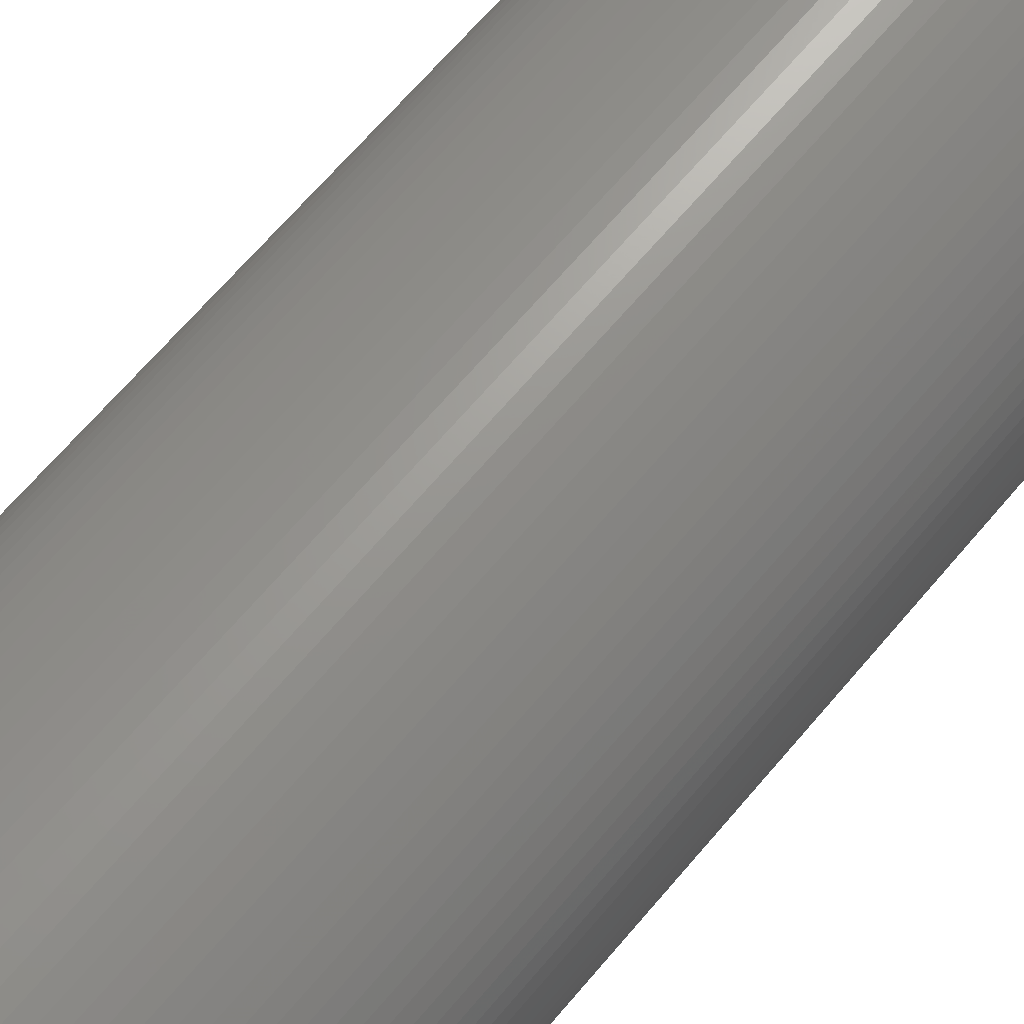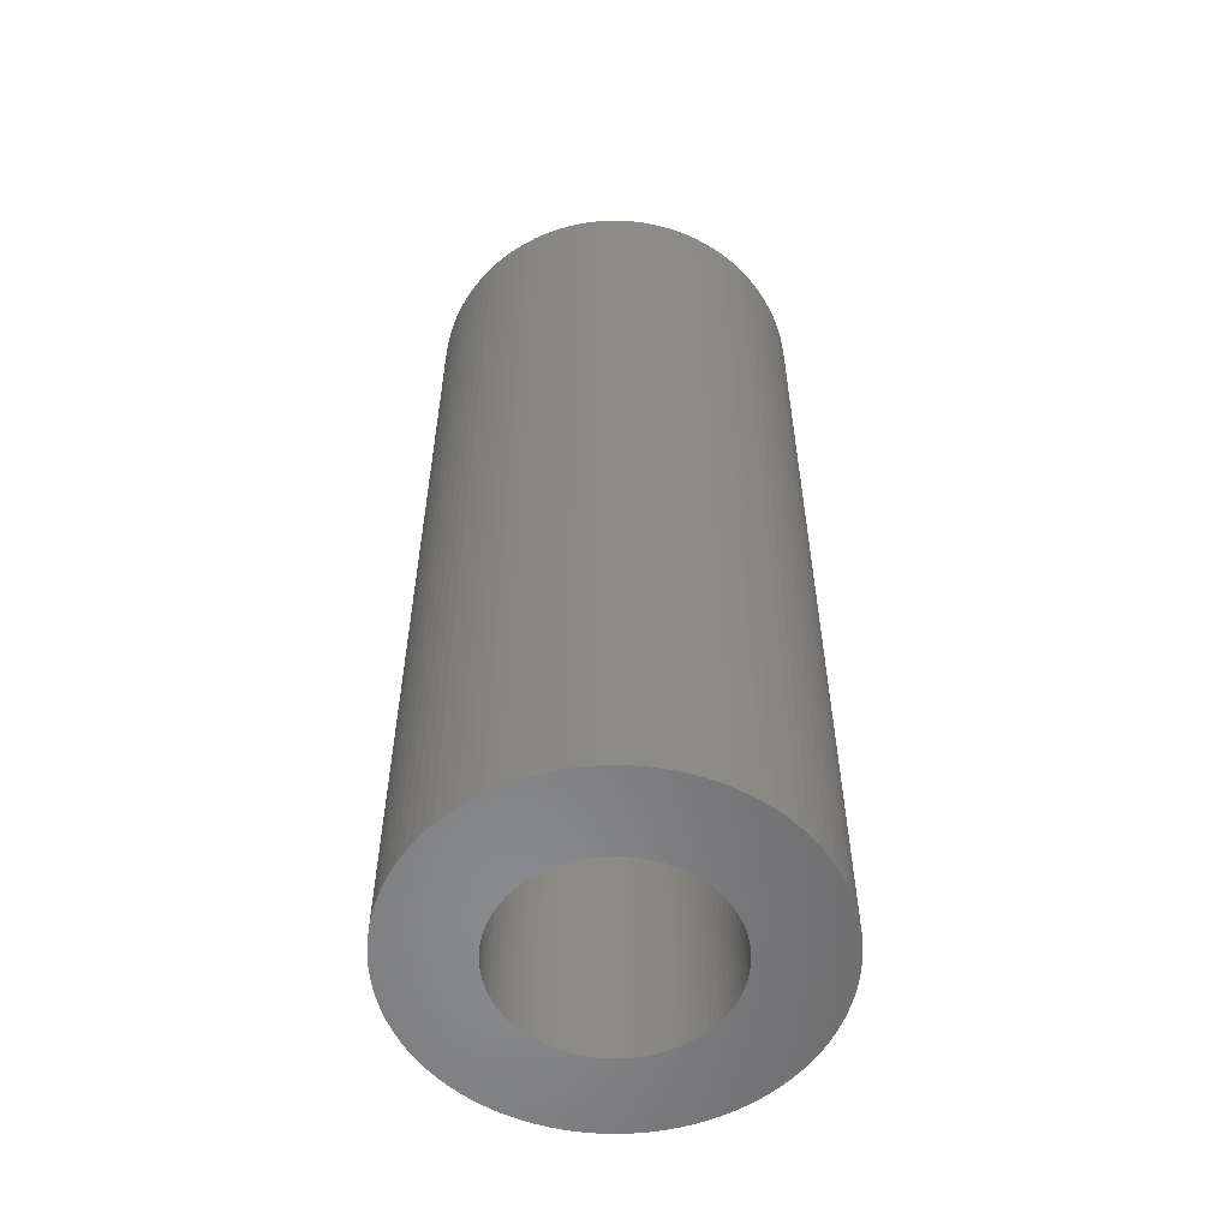
<metadata>
{"format":"stl","ext":"stl","renderer":"f3d","projection":"perspective","resolution":1024,"background":"white","views":[{"elev":67.8,"azim":-139.6,"up":"+Y"},{"elev":-56.0,"azim":163.5,"up":"+Z"}]}
</metadata>
<code>
# stl→obj: 400 verts, 800 faces
v 2 0 5
v 1.996 0.1256 -5
v 1.996 0.1256 5
v 2 0 -5
v -2 0 -5
v -1.996 0.1256 5
v -1.996 0.1256 -5
v -2 0 5
v 0.1256 1.996 -5
v 0 2 5
v 0.1256 1.996 5
v 0 2 -5
v 1.458 1.369 5
v 1.369 1.458 -5
v 1.369 1.458 5
v 1.458 1.369 -5
v -1.275 1.541 -5
v -1.369 1.458 5
v -1.275 1.541 5
v -1.369 1.458 -5
v -1.937 -0.4974 -5
v -1.965 -0.3748 5
v -1.965 -0.3748 -5
v -1.937 -0.4974 5
v 1.86 0.7362 5
v 1.81 0.8516 -5
v 1.81 0.8516 5
v 1.86 0.7362 -5
v -1.541 1.275 -5
v -1.458 1.369 5
v -1.458 1.369 -5
v -1.541 1.275 5
v -0.2507 1.984 -5
v -0.3748 1.965 5
v -0.2507 1.984 5
v -0.3748 1.965 -5
v 1.753 -0.9635 5
v 1.81 -0.8516 -5
v 1.81 -0.8516 5
v 1.753 -0.9635 -5
v 0.3748 -1.965 -5
v 0.4974 -1.937 5
v 0.3748 -1.965 5
v 0.4974 -1.937 -5
v 1.369 -1.458 5
v 1.458 -1.369 -5
v 1.458 -1.369 5
v 1.369 -1.458 -5
v 1.902 -0.618 5
v 1.937 -0.4974 -5
v 1.937 -0.4974 5
v 1.902 -0.618 -5
v -0.7362 -1.86 -5
v -0.618 -1.902 5
v -0.7362 -1.86 5
v -0.618 -1.902 -5
v -1.458 -1.369 -5
v -1.541 -1.275 5
v -1.541 -1.275 -5
v -1.458 -1.369 5
v 1.984 0.2507 5
v 1.965 0.3748 -5
v 1.965 0.3748 5
v 1.984 0.2507 -5
v 1.937 0.4974 5
v 1.902 0.618 -5
v 1.902 0.618 5
v 1.937 0.4974 -5
v 1.753 0.9635 -5
v 1.753 0.9635 5
v 0.4974 1.937 -5
v 0.3748 1.965 5
v 0.4974 1.937 5
v 0.3748 1.965 -5
v 0.618 1.902 -5
v 0.618 1.902 5
v 0.2507 1.984 5
v 0.2507 1.984 -5
v 1.176 1.618 -5
v 1.072 1.689 5
v 1.176 1.618 5
v 1.072 1.689 -5
v 0.9635 1.753 5
v 0.9635 1.753 -5
v -1.965 0.3748 -5
v -1.937 0.4974 5
v -1.937 0.4974 -5
v -1.965 0.3748 5
v -1.753 0.9635 -5
v -1.689 1.072 5
v -1.689 1.072 -5
v -1.753 0.9635 5
v -1.902 0.618 5
v -1.902 0.618 -5
v -1.984 0.2507 -5
v -1.984 0.2507 5
v -0.8516 1.81 -5
v -0.9635 1.753 5
v -0.8516 1.81 5
v -0.9635 1.753 -5
v -1.072 1.689 5
v -1.072 1.689 -5
v -1.176 1.618 5
v -1.176 1.618 -5
v -0.4974 1.937 5
v -0.4974 1.937 -5
v -0.1256 1.996 -5
v -0.1256 1.996 5
v 0.618 -1.902 -5
v 0.7362 -1.86 5
v 0.618 -1.902 5
v 0.7362 -1.86 -5
v 0.9635 -1.753 -5
v 1.072 -1.689 5
v 0.9635 -1.753 5
v 1.072 -1.689 -5
v -1.369 -1.458 -5
v -1.369 -1.458 5
v -1.275 -1.541 5
v -1.275 -1.541 -5
v -0.8516 -1.81 -5
v -0.8516 -1.81 5
v -0.3748 -1.965 -5
v -0.2507 -1.984 5
v -0.3748 -1.965 5
v -0.2507 -1.984 -5
v -1.689 -1.072 -5
v -1.753 -0.9635 5
v -1.753 -0.9635 -5
v -1.689 -1.072 5
v -1.618 -1.176 -5
v -1.618 -1.176 5
v -1.86 -0.7362 -5
v -1.902 -0.618 5
v -1.902 -0.618 -5
v -1.86 -0.7362 5
v 1.1 0 -5
v 1.996 -0.1256 -5
v 1.098 -0.06907 -5
v 1.984 -0.2507 -5
v 1.091 -0.1379 -5
v 1.965 -0.3748 -5
v 1.098 0.06907 -5
v 1.081 -0.2061 -5
v 1.065 -0.2736 -5
v 1.091 0.1379 -5
v 1.046 -0.3399 -5
v 1.86 -0.7362 -5
v 1.023 -0.4049 -5
v 1.081 0.2061 -5
v 0.9953 -0.4684 -5
v 0.9639 -0.5299 -5
v 1.689 -1.072 -5
v 1.065 0.2736 -5
v 0.9288 -0.5894 -5
v 1.618 -1.176 -5
v 0.8899 -0.6466 -5
v 1.541 -1.275 -5
v 1.046 0.3399 -5
v 0.8476 -0.7012 -5
v 0.8019 -0.753 -5
v 1.023 0.4049 -5
v 0.753 -0.8019 -5
v 1.275 -1.541 -5
v 0.7012 -0.8476 -5
v 1.176 -1.618 -5
v 0.9953 0.4684 -5
v 0.6466 -0.8899 -5
v 0.5894 -0.9288 -5
v 0.5299 -0.9639 -5
v 0.8516 -1.81 -5
v 0.4684 -0.9953 -5
v 0.4049 -1.023 -5
v 0.3399 -1.046 -5
v 0.2736 -1.065 -5
v 0.2061 -1.081 -5
v 0.2507 -1.984 -5
v 0.1379 -1.091 -5
v 0.1256 -1.996 -5
v 0.06907 -1.098 -5
v 0 -2 -5
v 0 -1.1 -5
v -0.06907 -1.098 -5
v -0.1256 -1.996 -5
v -0.1379 -1.091 -5
v -0.2061 -1.081 -5
v -0.2736 -1.065 -5
v -0.4974 -1.937 -5
v -0.3399 -1.046 -5
v -0.4049 -1.023 -5
v -0.4684 -0.9953 -5
v -0.5299 -0.9639 -5
v -0.9635 -1.753 -5
v -0.5894 -0.9288 -5
v -1.072 -1.689 -5
v -0.6466 -0.8899 -5
v -1.176 -1.618 -5
v -0.7012 -0.8476 -5
v -0.753 -0.8019 -5
v -0.8019 -0.753 -5
v -0.8476 -0.7012 -5
v -0.8899 -0.6466 -5
v -0.9288 -0.5894 -5
v -0.9639 -0.5299 -5
v -0.9953 -0.4684 -5
v 0.9639 0.5299 -5
v 1.689 1.072 -5
v 0.9288 0.5894 -5
v 1.618 1.176 -5
v 0.8899 0.6466 -5
v 1.541 1.275 -5
v 0.8476 0.7012 -5
v 0.8019 0.753 -5
v 0.753 0.8019 -5
v 1.275 1.541 -5
v 0.7012 0.8476 -5
v 0.6466 0.8899 -5
v 0.5894 0.9288 -5
v 0.5299 0.9639 -5
v 0.8516 1.81 -5
v 0.4684 0.9953 -5
v 0.7362 1.86 -5
v 0.4049 1.023 -5
v 0.3399 1.046 -5
v 0.2736 1.065 -5
v 0.2061 1.081 -5
v 0.1379 1.091 -5
v 0.06907 1.098 -5
v 0 1.1 -5
v -0.06907 1.098 -5
v -0.1379 1.091 -5
v -0.2061 1.081 -5
v -0.2736 1.065 -5
v -0.3399 1.046 -5
v -0.618 1.902 -5
v -0.4049 1.023 -5
v -0.7362 1.86 -5
v -0.4684 0.9953 -5
v -0.5299 0.9639 -5
v -0.5894 0.9288 -5
v -0.6466 0.8899 -5
v -0.7012 0.8476 -5
v -0.753 0.8019 -5
v -0.8019 0.753 -5
v -0.8476 0.7012 -5
v -0.8899 0.6466 -5
v -1.618 1.176 -5
v -0.9288 0.5894 -5
v -0.9639 0.5299 -5
v -0.9953 0.4684 -5
v -1.81 0.8516 -5
v -1.023 0.4049 -5
v -1.86 0.7362 -5
v -1.046 0.3399 -5
v -1.065 0.2736 -5
v -1.081 0.2061 -5
v -1.091 0.1379 -5
v -1.098 0.06907 -5
v -1.1 0 -5
v -1.81 -0.8516 -5
v -1.023 -0.4049 -5
v -1.046 -0.3399 -5
v -1.065 -0.2736 -5
v -1.081 -0.2061 -5
v -1.091 -0.1379 -5
v -1.984 -0.2507 -5
v -1.098 -0.06907 -5
v -1.996 -0.1256 -5
v 1.618 1.176 5
v 1.541 1.275 5
v 1.689 1.072 5
v 0.7362 1.86 5
v 0.8516 1.81 5
v 1.275 1.541 5
v -1.81 0.8516 5
v -1.86 0.7362 5
v 1.1 0 5
v 1.098 0.06907 5
v 1.996 -0.1256 5
v 1.091 0.1379 5
v 1.098 -0.06907 5
v 1.081 0.2061 5
v 1.984 -0.2507 5
v 1.065 0.2736 5
v 1.091 -0.1379 5
v 1.046 0.3399 5
v 1.965 -0.3748 5
v 1.023 0.4049 5
v 1.081 -0.2061 5
v 0.9953 0.4684 5
v 0.9639 0.5299 5
v 1.065 -0.2736 5
v 0.9288 0.5894 5
v 0.8899 0.6466 5
v 1.046 -0.3399 5
v 0.8476 0.7012 5
v 1.86 -0.7362 5
v 0.8019 0.753 5
v 1.023 -0.4049 5
v 0.753 0.8019 5
v 0.7012 0.8476 5
v 0.9953 -0.4684 5
v 0.6466 0.8899 5
v 0.5894 0.9288 5
v 0.5299 0.9639 5
v 0.4684 0.9953 5
v 0.4049 1.023 5
v 0.3399 1.046 5
v 0.2736 1.065 5
v 0.2061 1.081 5
v 0.1379 1.091 5
v 0.06907 1.098 5
v 0 1.1 5
v -0.06907 1.098 5
v -0.1379 1.091 5
v -0.2061 1.081 5
v -0.2736 1.065 5
v -0.3399 1.046 5
v -0.618 1.902 5
v -0.4049 1.023 5
v -0.7362 1.86 5
v -0.4684 0.9953 5
v -0.5299 0.9639 5
v -0.5894 0.9288 5
v -0.6466 0.8899 5
v -0.7012 0.8476 5
v -0.753 0.8019 5
v -0.8019 0.753 5
v -0.8476 0.7012 5
v -0.8899 0.6466 5
v -1.618 1.176 5
v -0.9288 0.5894 5
v -0.9639 0.5299 5
v -0.9953 0.4684 5
v 0.9639 -0.5299 5
v 1.689 -1.072 5
v 0.9288 -0.5894 5
v 1.618 -1.176 5
v 0.8899 -0.6466 5
v 1.541 -1.275 5
v 0.8476 -0.7012 5
v 0.8019 -0.753 5
v 0.753 -0.8019 5
v 1.275 -1.541 5
v 0.7012 -0.8476 5
v 1.176 -1.618 5
v 0.6466 -0.8899 5
v 0.5894 -0.9288 5
v 0.5299 -0.9639 5
v 0.8516 -1.81 5
v 0.4684 -0.9953 5
v 0.4049 -1.023 5
v 0.3399 -1.046 5
v 0.2736 -1.065 5
v 0.2061 -1.081 5
v 0.2507 -1.984 5
v 0.1379 -1.091 5
v 0.1256 -1.996 5
v 0.06907 -1.098 5
v 0 -1.1 5
v 0 -2 5
v -0.06907 -1.098 5
v -0.1256 -1.996 5
v -0.1379 -1.091 5
v -0.2061 -1.081 5
v -0.2736 -1.065 5
v -0.4974 -1.937 5
v -0.3399 -1.046 5
v -0.4049 -1.023 5
v -0.4684 -0.9953 5
v -0.5299 -0.9639 5
v -0.9635 -1.753 5
v -0.5894 -0.9288 5
v -1.072 -1.689 5
v -0.6466 -0.8899 5
v -1.176 -1.618 5
v -0.7012 -0.8476 5
v -0.753 -0.8019 5
v -0.8019 -0.753 5
v -0.8476 -0.7012 5
v -0.8899 -0.6466 5
v -0.9288 -0.5894 5
v -0.9639 -0.5299 5
v -0.9953 -0.4684 5
v -1.81 -0.8516 5
v -1.023 -0.4049 5
v -1.046 -0.3399 5
v -1.065 -0.2736 5
v -1.081 -0.2061 5
v -1.091 -0.1379 5
v -1.984 -0.2507 5
v -1.098 -0.06907 5
v -1.996 -0.1256 5
v -1.1 0 5
v -1.023 0.4049 5
v -1.046 0.3399 5
v -1.065 0.2736 5
v -1.081 0.2061 5
v -1.091 0.1379 5
v -1.098 0.06907 5
f 1 2 3
f 2 1 4
f 5 6 7
f 6 5 8
f 9 10 11
f 10 9 12
f 13 14 15
f 14 13 16
f 17 18 19
f 18 17 20
f 21 22 23
f 22 21 24
f 25 26 27
f 26 25 28
f 29 30 31
f 30 29 32
f 33 34 35
f 34 33 36
f 37 38 39
f 38 37 40
f 41 42 43
f 42 41 44
f 45 46 47
f 46 45 48
f 49 50 51
f 50 49 52
f 53 54 55
f 54 53 56
f 57 58 59
f 58 57 60
f 61 62 63
f 62 61 64
f 3 64 61
f 64 3 2
f 65 66 67
f 66 65 68
f 27 69 70
f 69 27 26
f 71 72 73
f 72 71 74
f 75 73 76
f 73 75 71
f 74 77 72
f 77 74 78
f 79 80 81
f 80 79 82
f 82 83 80
f 83 82 84
f 85 86 87
f 86 85 88
f 31 18 20
f 18 31 30
f 89 90 91
f 90 89 92
f 87 93 94
f 93 87 86
f 95 88 85
f 88 95 96
f 97 98 99
f 98 97 100
f 100 101 98
f 101 100 102
f 102 103 101
f 103 102 104
f 36 105 34
f 105 36 106
f 107 35 108
f 35 107 33
f 109 110 111
f 110 109 112
f 113 114 115
f 114 113 116
f 117 60 57
f 60 117 118
f 117 119 118
f 119 117 120
f 121 55 122
f 55 121 53
f 123 124 125
f 124 123 126
f 127 128 129
f 128 127 130
f 131 130 127
f 130 131 132
f 133 134 135
f 134 133 136
f 137 4 138
f 139 138 140
f 4 137 2
f 141 140 142
f 143 2 137
f 144 142 50
f 2 143 64
f 145 50 52
f 146 64 143
f 147 52 148
f 64 146 62
f 149 148 38
f 150 62 146
f 151 38 40
f 62 150 68
f 152 40 153
f 154 68 150
f 155 153 156
f 68 154 66
f 157 156 158
f 159 66 154
f 160 158 46
f 66 159 28
f 161 46 48
f 162 28 159
f 163 48 164
f 28 162 26
f 165 164 166
f 167 26 162
f 26 167 69
f 138 139 137
f 140 141 139
f 142 144 141
f 168 166 116
f 50 145 144
f 52 147 145
f 148 149 147
f 38 151 149
f 40 152 151
f 169 116 113
f 153 155 152
f 156 157 155
f 170 113 171
f 158 160 157
f 46 161 160
f 48 163 161
f 172 171 112
f 164 165 163
f 166 168 165
f 173 112 109
f 116 169 168
f 113 170 169
f 174 109 44
f 171 172 170
f 112 173 172
f 175 44 41
f 109 174 173
f 44 175 174
f 176 41 177
f 41 176 175
f 177 178 176
f 179 178 177
f 179 180 178
f 181 180 179
f 181 182 180
f 181 183 182
f 184 183 181
f 184 185 183
f 126 185 184
f 185 126 186
f 123 186 126
f 186 123 187
f 188 187 123
f 187 188 189
f 56 189 188
f 189 56 190
f 53 190 56
f 190 53 191
f 121 191 53
f 191 121 192
f 193 192 121
f 192 193 194
f 195 194 193
f 194 195 196
f 197 196 195
f 196 197 198
f 120 198 197
f 198 120 199
f 117 199 120
f 199 117 200
f 57 200 117
f 200 57 201
f 59 201 57
f 201 59 202
f 131 202 59
f 202 131 203
f 127 203 131
f 203 127 204
f 129 204 127
f 204 129 205
f 206 69 167
f 69 206 207
f 208 207 206
f 207 208 209
f 210 209 208
f 209 210 211
f 212 211 210
f 211 212 16
f 213 16 212
f 16 213 14
f 214 14 213
f 14 214 215
f 216 215 214
f 215 216 79
f 217 79 216
f 79 217 82
f 218 82 217
f 82 218 84
f 219 84 218
f 84 219 220
f 221 220 219
f 220 221 222
f 223 222 221
f 222 223 75
f 224 75 223
f 75 224 71
f 225 71 224
f 71 225 74
f 226 74 225
f 74 226 78
f 227 78 226
f 227 9 78
f 228 9 227
f 229 9 228
f 229 12 9
f 230 12 229
f 230 107 12
f 231 107 230
f 33 231 232
f 231 33 107
f 36 232 233
f 106 233 234
f 232 36 33
f 235 234 236
f 237 236 238
f 233 106 36
f 97 238 239
f 100 239 240
f 234 235 106
f 102 240 241
f 104 241 242
f 236 237 235
f 17 242 243
f 20 243 244
f 31 244 245
f 238 97 237
f 29 245 246
f 247 246 248
f 239 100 97
f 91 248 249
f 89 249 250
f 251 250 252
f 253 252 254
f 94 254 255
f 240 102 100
f 87 255 256
f 85 256 257
f 95 257 258
f 7 258 259
f 260 205 129
f 241 104 102
f 205 260 261
f 242 17 104
f 133 261 260
f 243 20 17
f 261 133 262
f 244 31 20
f 135 262 133
f 245 29 31
f 262 135 263
f 246 247 29
f 21 263 135
f 248 91 247
f 263 21 264
f 249 89 91
f 23 264 21
f 250 251 89
f 264 23 265
f 252 253 251
f 266 265 23
f 254 94 253
f 265 266 267
f 255 87 94
f 268 267 266
f 256 85 87
f 267 268 259
f 257 95 85
f 5 259 268
f 258 7 95
f 259 5 7
f 63 68 65
f 68 63 62
f 269 211 270
f 211 269 209
f 270 16 13
f 16 270 211
f 271 209 269
f 209 271 207
f 78 11 77
f 11 78 9
f 220 272 273
f 272 220 222
f 215 81 274
f 81 215 79
f 14 274 15
f 274 14 215
f 253 275 251
f 275 253 276
f 94 276 253
f 276 94 93
f 7 96 95
f 96 7 6
f 277 1 3
f 278 3 61
f 1 277 279
f 280 61 63
f 281 279 277
f 282 63 65
f 279 281 283
f 284 65 67
f 285 283 281
f 286 67 25
f 283 285 287
f 288 25 27
f 289 287 285
f 290 27 70
f 287 289 51
f 291 70 271
f 292 51 289
f 293 271 269
f 51 292 49
f 294 269 270
f 295 49 292
f 296 270 13
f 49 295 297
f 298 13 15
f 299 297 295
f 300 15 274
f 297 299 39
f 301 274 81
f 302 39 299
f 39 302 37
f 3 278 277
f 61 280 278
f 63 282 280
f 303 81 80
f 65 284 282
f 67 286 284
f 25 288 286
f 27 290 288
f 70 291 290
f 304 80 83
f 271 293 291
f 269 294 293
f 305 83 273
f 270 296 294
f 13 298 296
f 15 300 298
f 306 273 272
f 274 301 300
f 81 303 301
f 307 272 76
f 80 304 303
f 83 305 304
f 308 76 73
f 273 306 305
f 272 307 306
f 309 73 72
f 76 308 307
f 73 309 308
f 310 72 77
f 72 310 309
f 77 311 310
f 11 311 77
f 11 312 311
f 10 312 11
f 10 313 312
f 10 314 313
f 108 314 10
f 108 315 314
f 35 315 108
f 315 35 316
f 34 316 35
f 316 34 317
f 105 317 34
f 317 105 318
f 319 318 105
f 318 319 320
f 321 320 319
f 320 321 322
f 99 322 321
f 322 99 323
f 98 323 99
f 323 98 324
f 101 324 98
f 324 101 325
f 103 325 101
f 325 103 326
f 19 326 103
f 326 19 327
f 18 327 19
f 327 18 328
f 30 328 18
f 328 30 329
f 32 329 30
f 329 32 330
f 331 330 32
f 330 331 332
f 90 332 331
f 332 90 333
f 92 333 90
f 333 92 334
f 335 37 302
f 37 335 336
f 337 336 335
f 336 337 338
f 339 338 337
f 338 339 340
f 341 340 339
f 340 341 47
f 342 47 341
f 47 342 45
f 343 45 342
f 45 343 344
f 345 344 343
f 344 345 346
f 347 346 345
f 346 347 114
f 348 114 347
f 114 348 115
f 349 115 348
f 115 349 350
f 351 350 349
f 350 351 110
f 352 110 351
f 110 352 111
f 353 111 352
f 111 353 42
f 354 42 353
f 42 354 43
f 355 43 354
f 43 355 356
f 357 356 355
f 357 358 356
f 359 358 357
f 360 358 359
f 360 361 358
f 362 361 360
f 362 363 361
f 364 363 362
f 124 364 365
f 364 124 363
f 125 365 366
f 367 366 368
f 365 125 124
f 54 368 369
f 55 369 370
f 366 367 125
f 122 370 371
f 372 371 373
f 368 54 367
f 374 373 375
f 376 375 377
f 369 55 54
f 119 377 378
f 118 378 379
f 60 379 380
f 370 122 55
f 58 380 381
f 132 381 382
f 371 372 122
f 130 382 383
f 128 383 384
f 385 384 386
f 136 386 387
f 134 387 388
f 373 374 372
f 24 388 389
f 22 389 390
f 391 390 392
f 393 392 394
f 275 334 92
f 375 376 374
f 334 275 395
f 377 119 376
f 276 395 275
f 378 118 119
f 395 276 396
f 379 60 118
f 93 396 276
f 380 58 60
f 396 93 397
f 381 132 58
f 86 397 93
f 382 130 132
f 397 86 398
f 383 128 130
f 88 398 86
f 384 385 128
f 398 88 399
f 386 136 385
f 96 399 88
f 387 134 136
f 399 96 400
f 388 24 134
f 6 400 96
f 389 22 24
f 400 6 394
f 390 391 22
f 8 394 6
f 392 393 391
f 394 8 393
f 237 99 321
f 99 237 97
f 235 321 319
f 321 235 237
f 106 319 105
f 319 106 235
f 12 108 10
f 108 12 107
f 181 358 361
f 358 181 179
f 177 43 356
f 43 177 41
f 44 111 42
f 111 44 109
f 166 344 346
f 344 166 164
f 112 350 110
f 350 112 171
f 338 153 336
f 153 338 156
f 47 158 340
f 158 47 46
f 297 52 49
f 52 297 148
f 39 148 297
f 148 39 38
f 283 138 279
f 138 283 140
f 197 374 376
f 374 197 195
f 193 122 372
f 122 193 121
f 195 372 374
f 372 195 193
f 188 125 367
f 125 188 123
f 56 367 54
f 367 56 188
f 126 363 124
f 363 126 184
f 260 136 133
f 136 260 385
f 59 132 131
f 132 59 58
f 129 385 260
f 385 129 128
f 135 24 21
f 24 135 134
f 23 391 266
f 391 23 22
f 268 8 5
f 8 268 393
f 67 28 25
f 28 67 66
f 70 207 271
f 207 70 69
f 222 76 272
f 76 222 75
f 84 273 83
f 273 84 220
f 247 32 29
f 32 247 331
f 251 92 89
f 92 251 275
f 91 331 247
f 331 91 90
f 104 19 103
f 19 104 17
f 179 356 358
f 356 179 177
f 164 45 344
f 45 164 48
f 171 115 350
f 115 171 113
f 116 346 114
f 346 116 166
f 336 40 37
f 40 336 153
f 287 140 283
f 140 287 142
f 51 142 287
f 142 51 50
f 279 4 1
f 4 279 138
f 120 376 119
f 376 120 197
f 184 361 363
f 361 184 181
f 266 393 268
f 393 266 391
f 340 156 338
f 156 340 158
f 137 278 143
f 278 137 277
f 394 258 400
f 258 394 259
f 229 312 313
f 312 229 228
f 182 362 360
f 362 182 183
f 213 300 214
f 300 213 298
f 243 326 327
f 326 243 242
f 236 318 320
f 318 236 234
f 162 290 167
f 290 162 288
f 223 306 307
f 306 223 221
f 218 303 304
f 303 218 217
f 395 250 334
f 250 395 252
f 329 244 328
f 244 329 245
f 232 315 316
f 315 232 231
f 379 201 380
f 201 379 200
f 150 284 154
f 284 150 282
f 208 294 210
f 294 208 293
f 210 296 212
f 296 210 294
f 206 293 208
f 293 206 291
f 226 309 310
f 309 226 225
f 225 308 309
f 308 225 224
f 227 310 311
f 310 227 226
f 221 305 306
f 305 221 219
f 217 301 303
f 301 217 216
f 398 255 397
f 255 398 256
f 330 245 329
f 245 330 246
f 397 254 396
f 254 397 255
f 399 256 398
f 256 399 257
f 239 322 323
f 322 239 238
f 238 320 322
f 320 238 236
f 241 324 325
f 324 241 240
f 233 316 317
f 316 233 232
f 231 314 315
f 314 231 230
f 173 353 352
f 353 173 174
f 175 355 354
f 355 175 176
f 165 347 345
f 347 165 168
f 163 342 161
f 342 163 343
f 168 348 347
f 348 168 169
f 144 285 141
f 285 144 289
f 190 370 369
f 370 190 191
f 192 373 371
f 373 192 194
f 185 365 364
f 365 185 186
f 384 261 386
f 261 384 205
f 383 205 384
f 205 383 204
f 381 203 382
f 203 381 202
f 388 264 389
f 264 388 263
f 386 262 387
f 262 386 261
f 146 282 150
f 282 146 280
f 143 280 146
f 280 143 278
f 154 286 159
f 286 154 284
f 159 288 162
f 288 159 286
f 167 291 206
f 291 167 290
f 228 311 312
f 311 228 227
f 216 300 301
f 300 216 214
f 328 243 327
f 243 328 244
f 332 246 330
f 246 332 248
f 333 248 332
f 248 333 249
f 396 252 395
f 252 396 254
f 400 257 399
f 257 400 258
f 240 323 324
f 323 240 239
f 242 325 326
f 325 242 241
f 234 317 318
f 317 234 233
f 230 313 314
f 313 230 229
f 139 277 137
f 277 139 281
f 180 360 359
f 360 180 182
f 176 357 355
f 357 176 178
f 174 354 353
f 354 174 175
f 163 345 343
f 345 163 165
f 172 352 351
f 352 172 173
f 169 349 348
f 349 169 170
f 157 337 155
f 337 157 339
f 161 341 160
f 341 161 342
f 160 339 157
f 339 160 341
f 155 335 152
f 335 155 337
f 151 299 149
f 299 151 302
f 145 289 144
f 289 145 292
f 149 295 147
f 295 149 299
f 147 292 145
f 292 147 295
f 196 377 375
f 377 196 198
f 378 200 379
f 200 378 199
f 198 378 377
f 378 198 199
f 194 375 373
f 375 194 196
f 191 371 370
f 371 191 192
f 186 366 365
f 366 186 187
f 189 369 368
f 369 189 190
f 187 368 366
f 368 187 189
f 183 364 362
f 364 183 185
f 380 202 381
f 202 380 201
f 387 263 388
f 263 387 262
f 389 265 390
f 265 389 264
f 392 259 394
f 259 392 267
f 212 298 213
f 298 212 296
f 224 307 308
f 307 224 223
f 219 304 305
f 304 219 218
f 334 249 333
f 249 334 250
f 178 359 357
f 359 178 180
f 170 351 349
f 351 170 172
f 152 302 151
f 302 152 335
f 141 281 139
f 281 141 285
f 382 204 383
f 204 382 203
f 390 267 392
f 267 390 265

</code>
